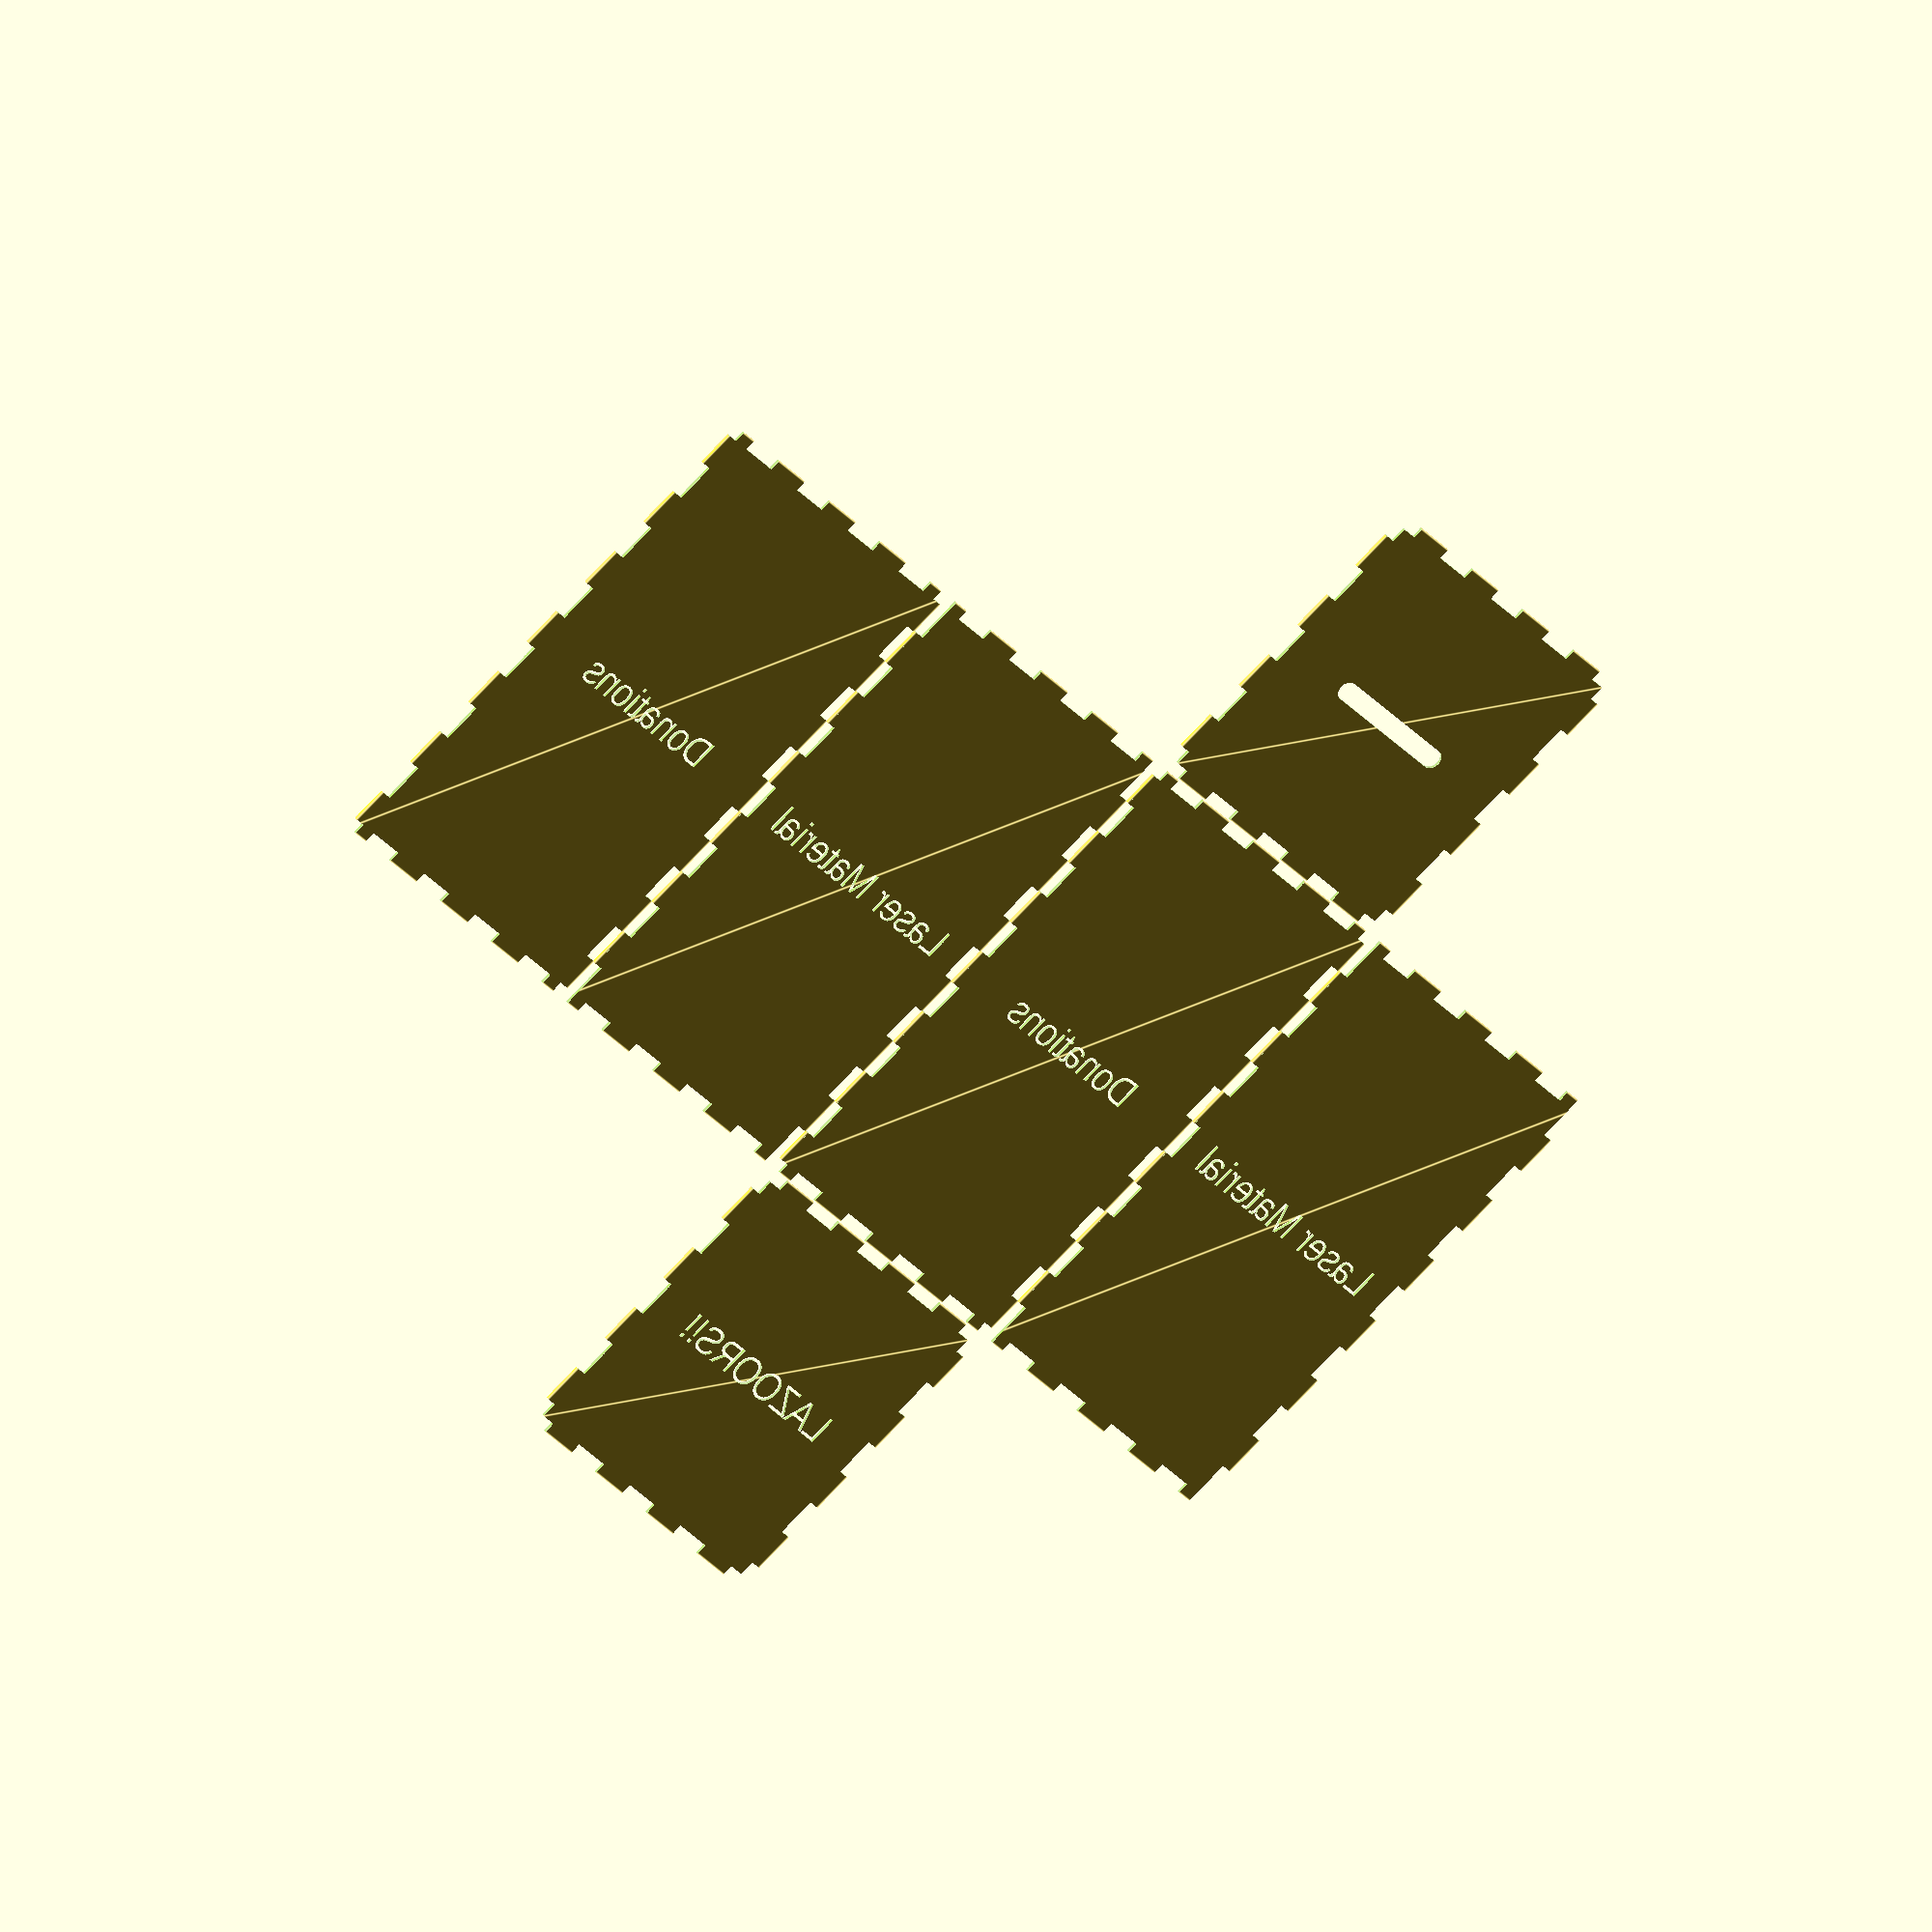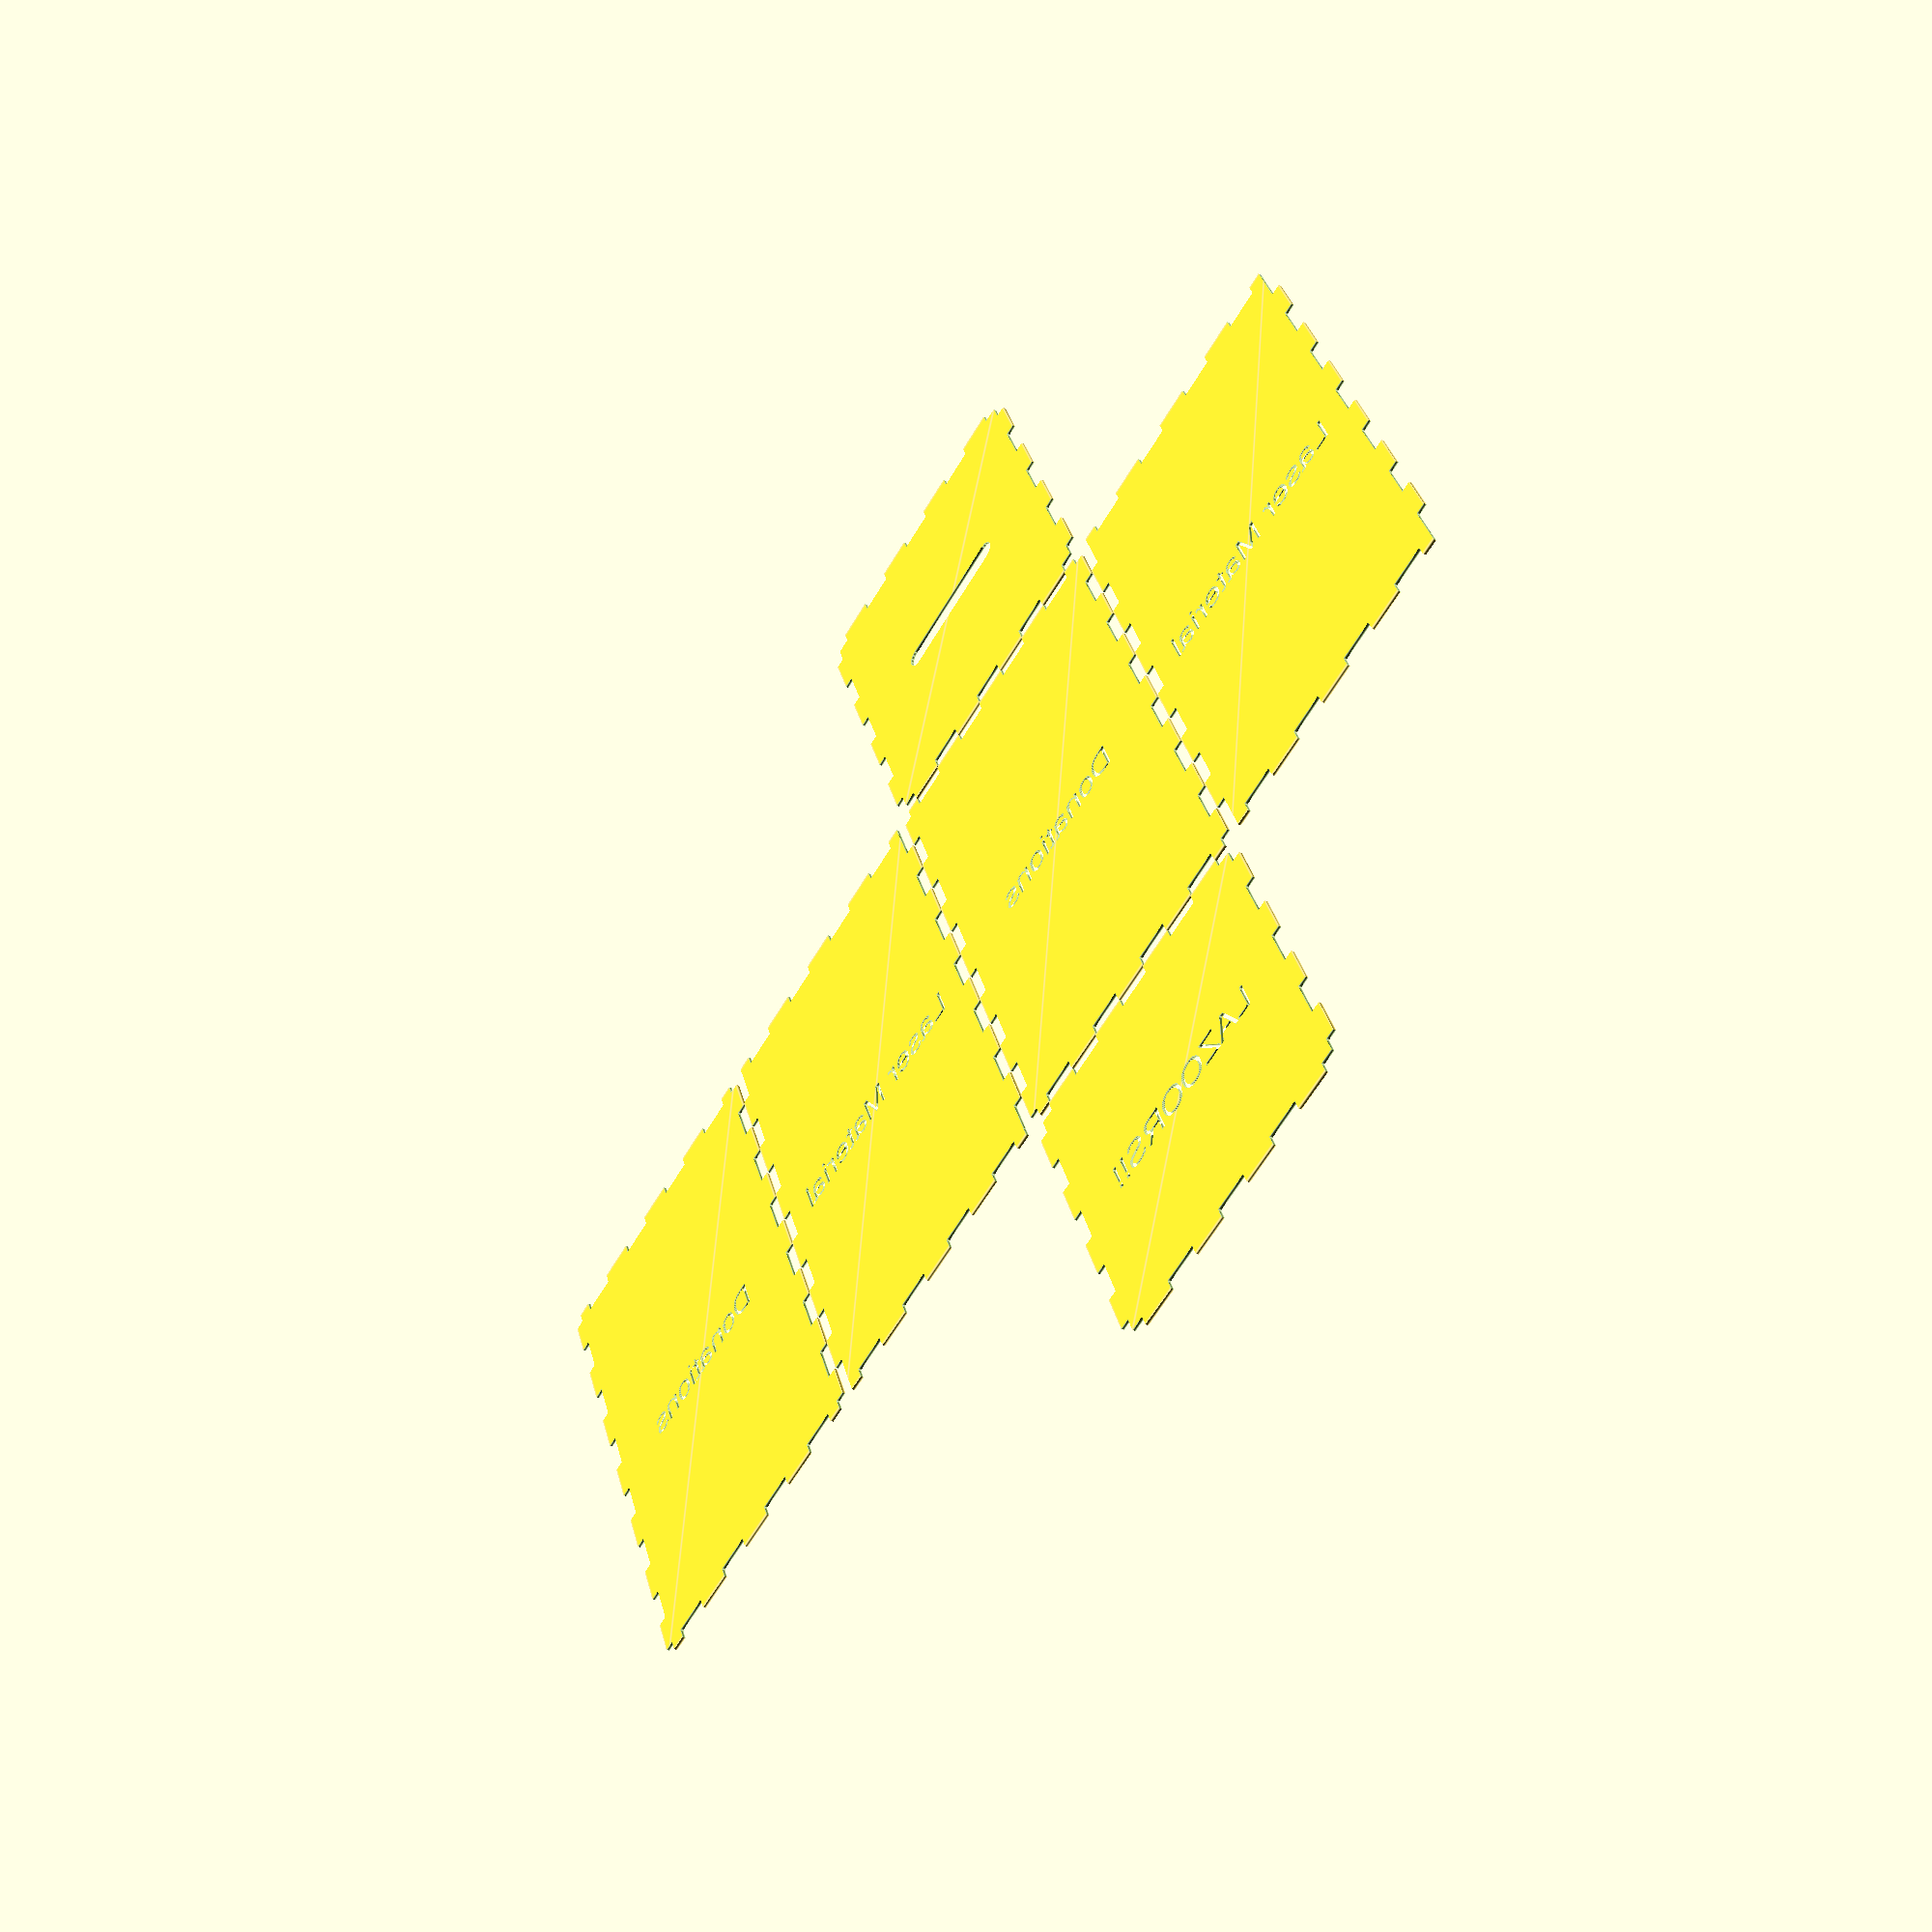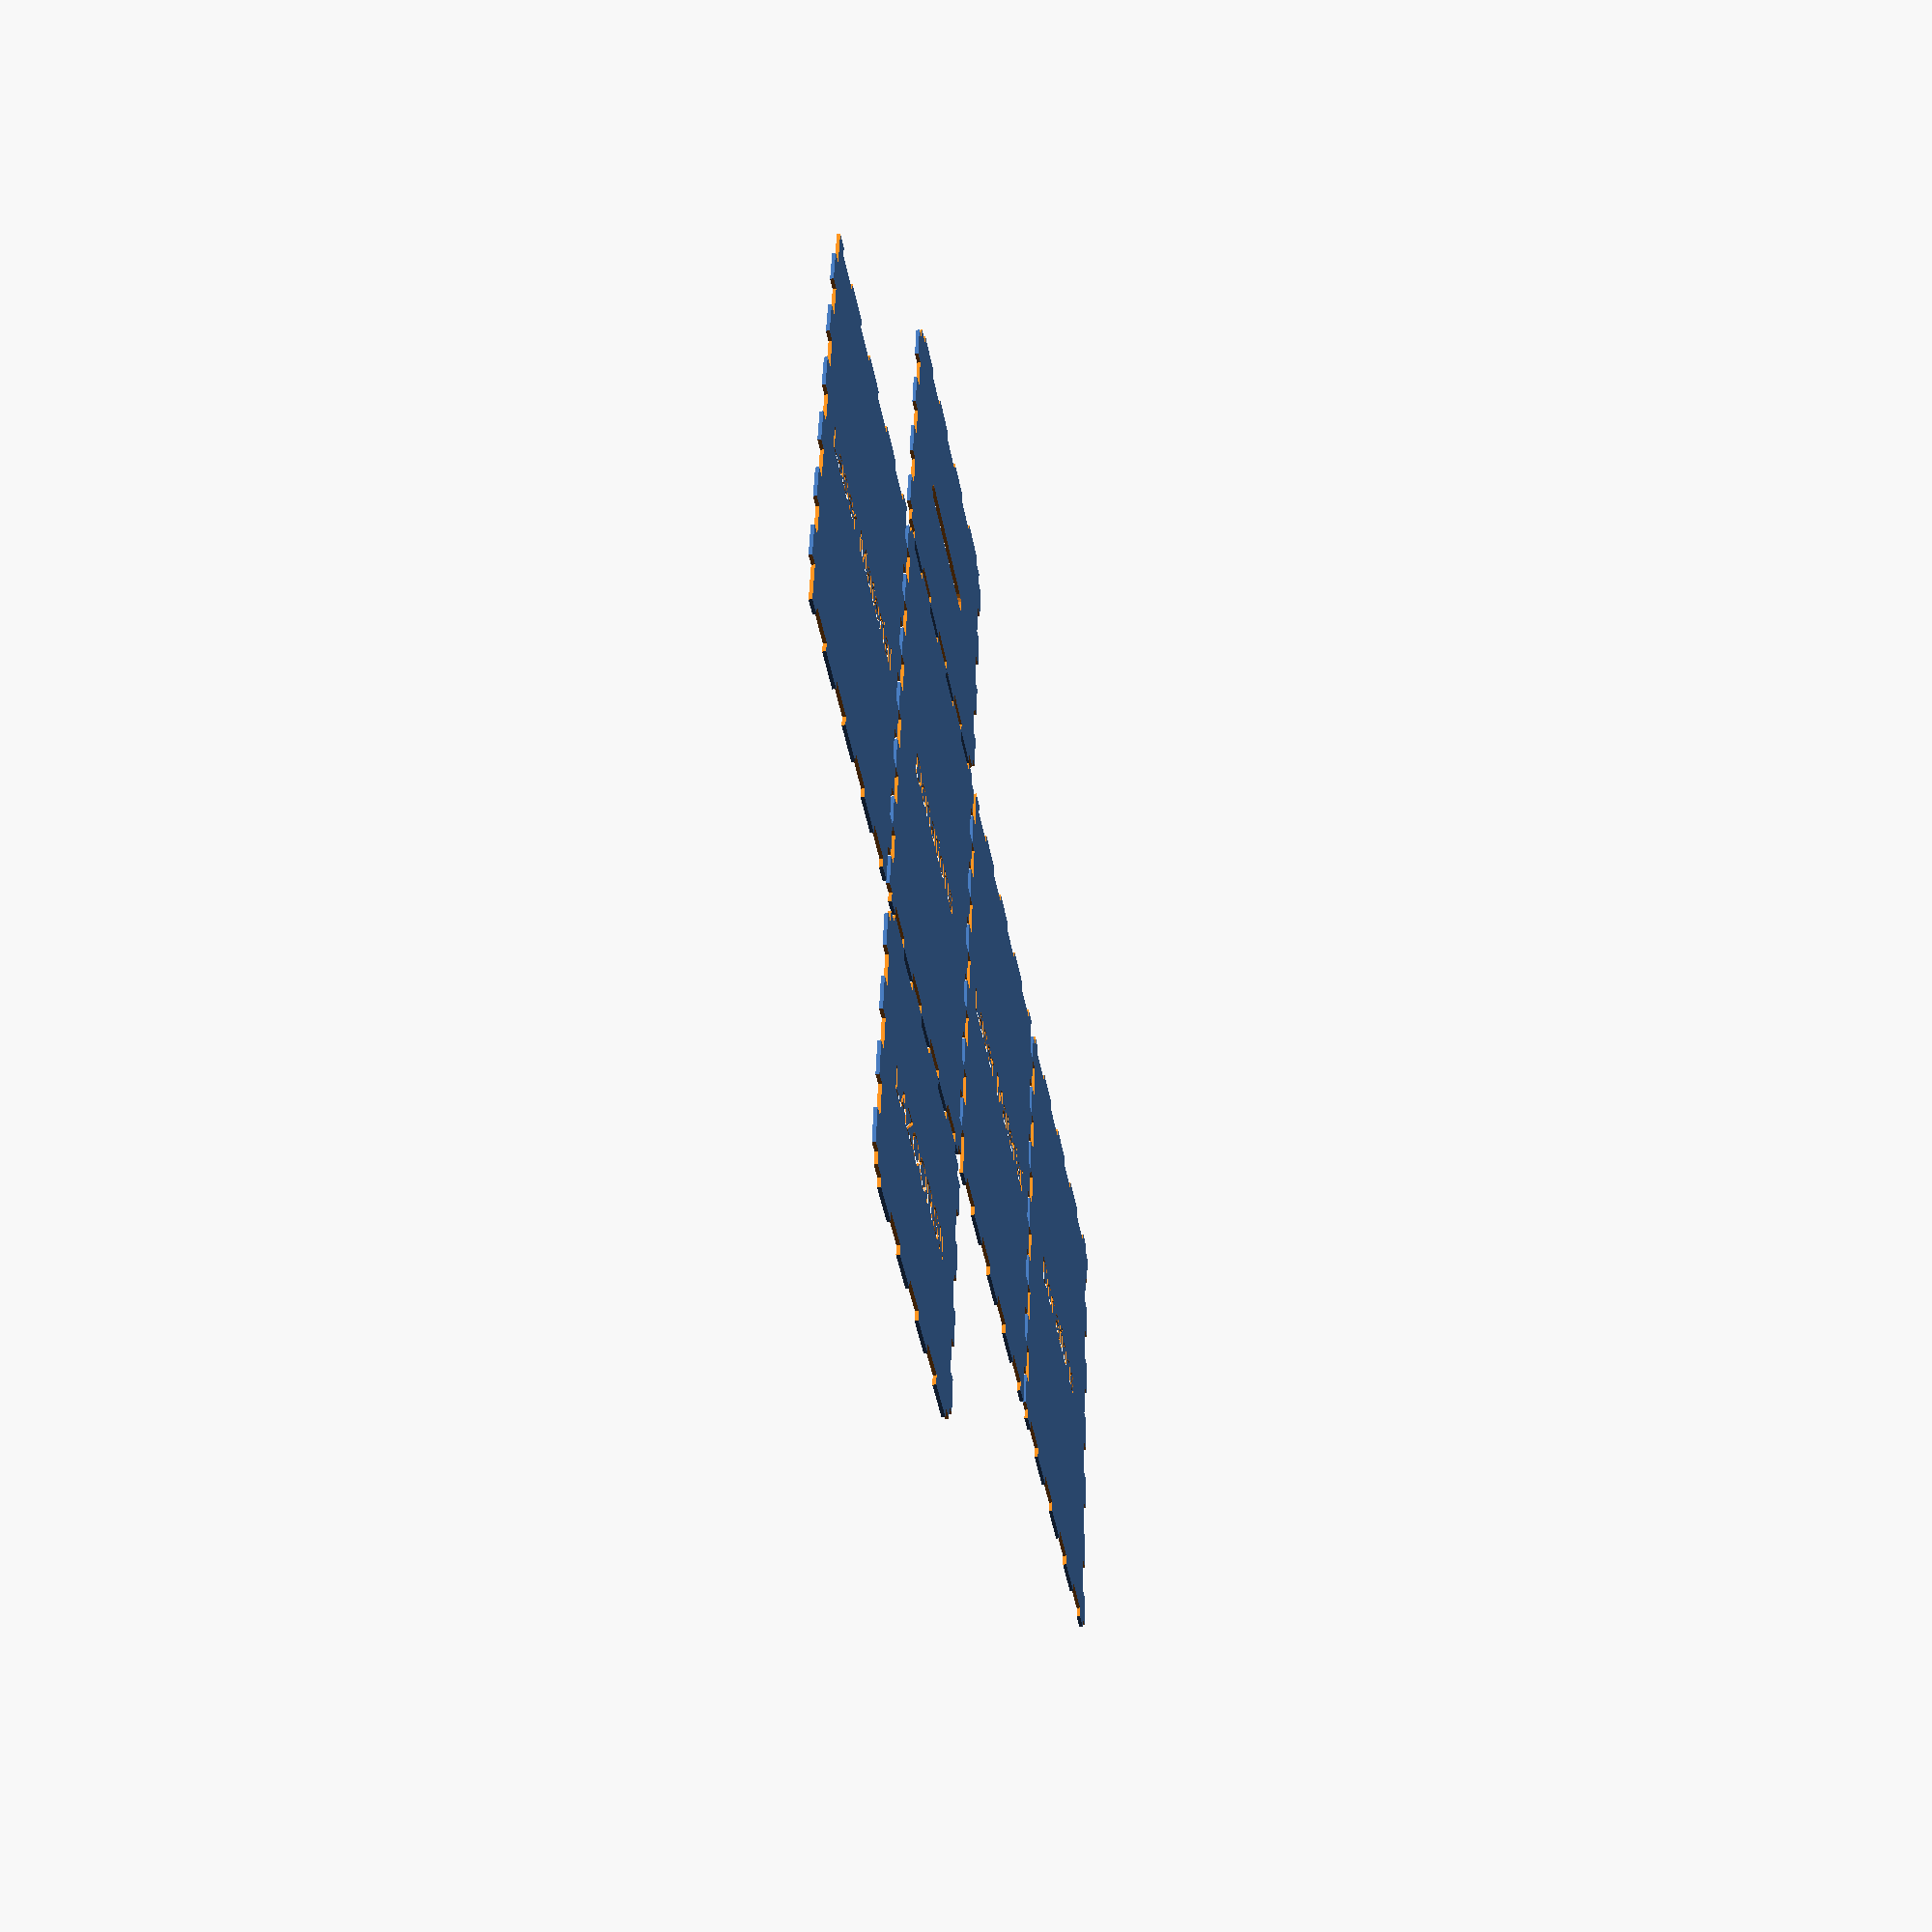
<openscad>
tabWidth = 12;
t = 3.4;  // material thickness
kerf = 0.1;
fontSize = 9;

//labels = ["Top","Left","Front","Right","Back","Bottom"];
labels = ["","Laser Material","Donations","Laser Material","Donations","LAZOORS!!"];

// sizes, 100w,100d,160h
// sides - same order as labels above, set to false to not have that side at all
makeBox([100,100,160], [true, true, true, true, true, true], labels);

module tabPattern(w, d, male) {
    n = floor(w / tabWidth);
    w2 = (n-1)*(tabWidth)/2 + (n%2 ==0 ? tabWidth/2 : 0);
    translate([-tabWidth/2, d/2 - t + kerf,0])
        for (j=[0:n])
        translate([tabWidth*j - w2 + kerf, 0, 0])
        if (j % 2 == (male == "m" ? 1 : 0))
        square([tabWidth - 2*kerf, t+1]);

    // make sure the corners fit
    for (i=[-1,1])
        translate([i*w/2 - t + kerf, d/2 - t + kerf,0])
        square([2*t - 2*kerf,t+1]);
}


// size = [width, height]
// pattern = "m", "f", "" for male/female/no joint [top, right, bottom, left]
module plate(size, pattern, name) {
    w = size[0];
    d = size[1];
    difference() {
        square(size, center=true);

        // top
        if(pattern[0]) {
          tabPattern(w, d, pattern[0]);
        }

        // bottom
        if(pattern[2]) {
          rotate([0,0,180]) tabPattern(w, d, pattern[2]);
        }

        // left
        if(pattern[3]) {
          rotate([0,0,90]) tabPattern(d, w, pattern[3]);
        }

        // right
        if(pattern[1]) {
          rotate([0,0,-90]) tabPattern(d, w, pattern[1]);
        }

        // name
        text(name, valign="center", halign="center", size=fontSize);
    }
}

// size = [width, depth, height]
// sides = true/false list for each of top, left, front, right, back, bottom
module makeBox(size, sides, labels) {
    // plates
    // in logical layout (for sense checking design)
    width = size[0];
    depth = size[1];
    height = size[2];
    
    // top
    if(sides[0]) {
        translate([0,0.5,0])
            difference() {
                //                     t, r, b, l
                plate([width, depth], [sides[4] ? "f" : "", // top
                                       sides[3] ? "f" : "", // right
                                       sides[2] ? "f" : "", // bottom
                                       sides[1] ? "f" : "" // left
                                       ], labels[0]);

                // pill slot
                hull()
                    for (i=[-1,1])
                    translate([i*20,0,0])
                    circle(3, $fn=16);
            }
    }
    //left
    if(sides[1]) {
        translate([-width/2 - depth/2 - 0.5, -depth/2 - height/2])
            plate([depth, height], [sides[0] ? "m" : "", // top
                                    sides[2] ? "f" : "", // right
                                    sides[5] ? "m" : "", // bottom
                                    sides[4] ? "f" : "" // left
                                    ], labels[1]);
    }
    //front
    if(sides[2]) {
        translate([0, -depth/2 - height/2])
             plate([width, height], [sides[0] ? "m" : "", // top
                                     sides[3] ? "m" : "", // right
                                     sides[5] ? "m" : "", // bottom
                                     sides[1] ? "m" : ""  // left
                                     ], labels[2]);
    }
    //right
    if(sides[3]) {
        translate([width/2 + depth/2 + 0.5, -depth/2 - height/2])
            plate([depth, height], [sides[0] ? "m" : "", // top
                                    sides[4] ? "f" : "", // right
                                    sides[5] ? "m" : "", // bottom
                                    sides[2] ? "f" : ""  // left
                                    ], labels[3]);
    }
    // back
    if(sides[4]) {
        translate([2*width/2 + depth + 1, -depth/2 - height/2])
            plate([width, height], [sides[0] ? "m" : "", // top
                                    sides[1] ? "m" : "", // right
                                    sides[5] ? "m" : "", // bottom
                                    sides[3] ? "m" : ""  // left
                                    ], labels[4]);
    }
    // bottom
    if(sides[5]) {
        translate([0, -depth - height - 0.5])
            plate([width, depth], [sides[2] ? "f" : "", // top
                                   sides[3] ? "f" : "", // right
                                   sides[4] ? "f" : "", // bottom
                                   sides[1] ? "f" : ""  // left
                                   ], labels[5]);
    }
}
</openscad>
<views>
elev=146.2 azim=131.0 roll=23.5 proj=o view=edges
elev=215.9 azim=204.2 roll=304.4 proj=p view=edges
elev=220.4 azim=187.4 roll=259.3 proj=p view=solid
</views>
